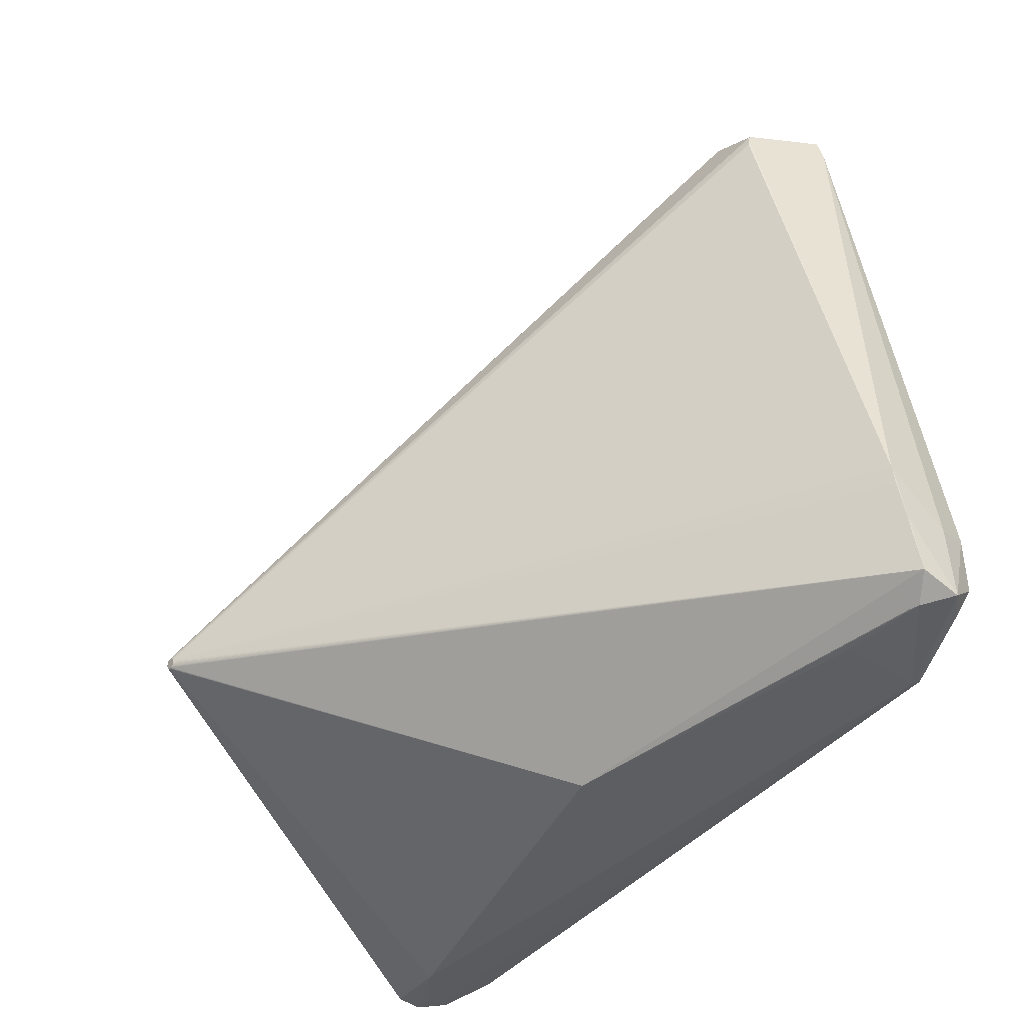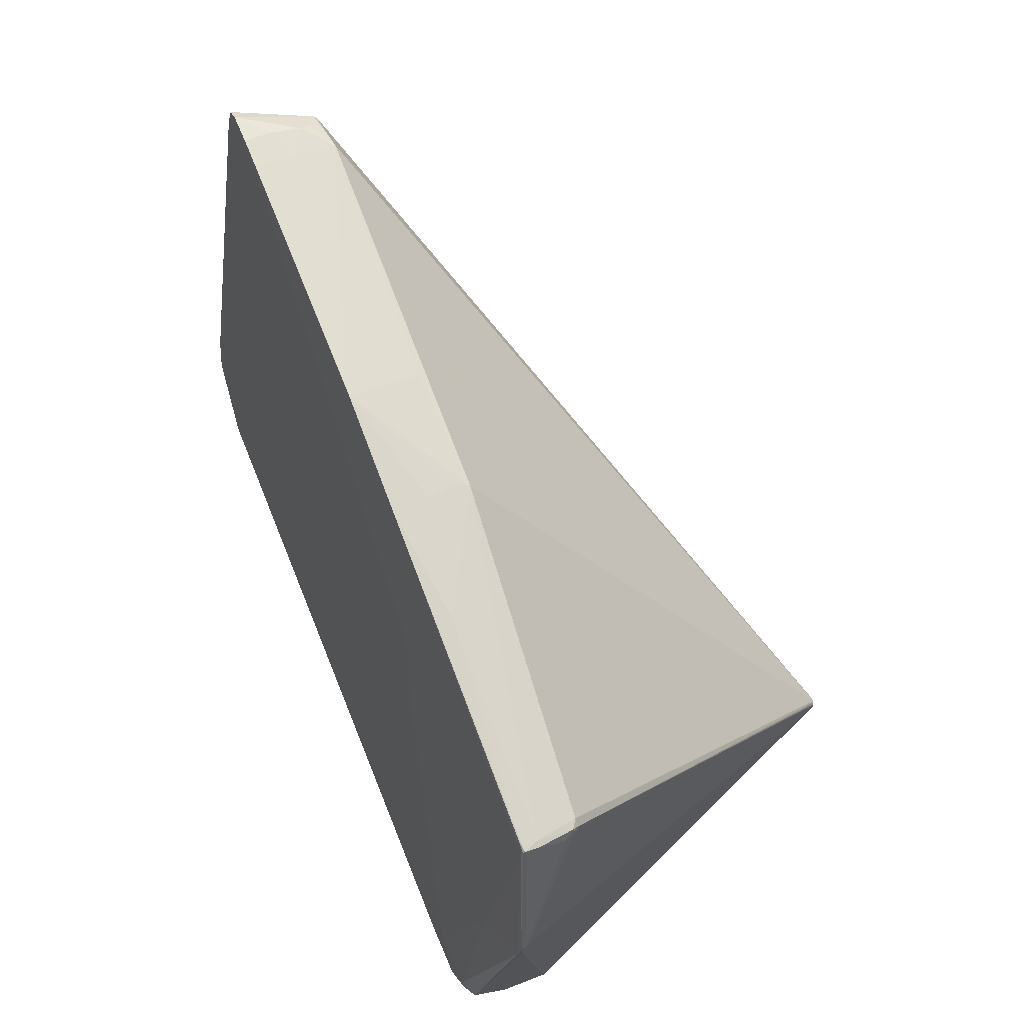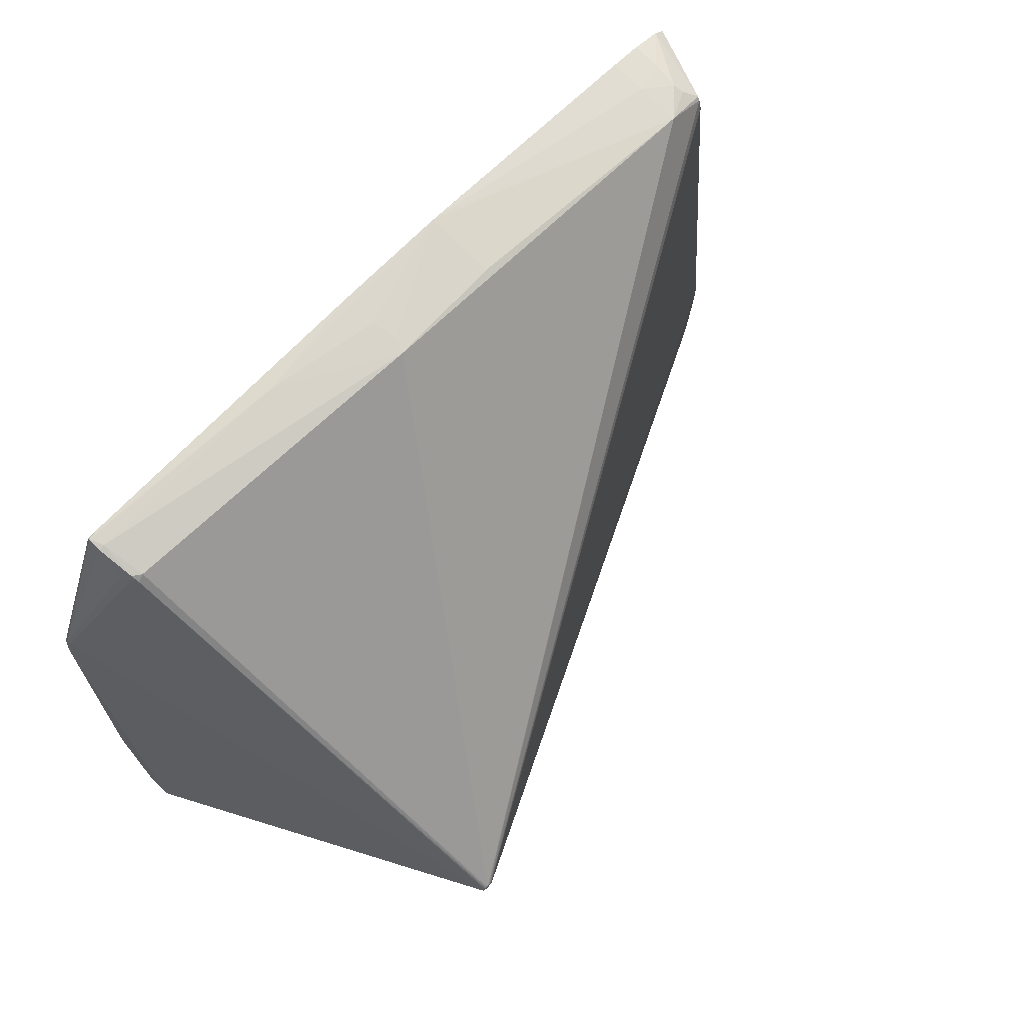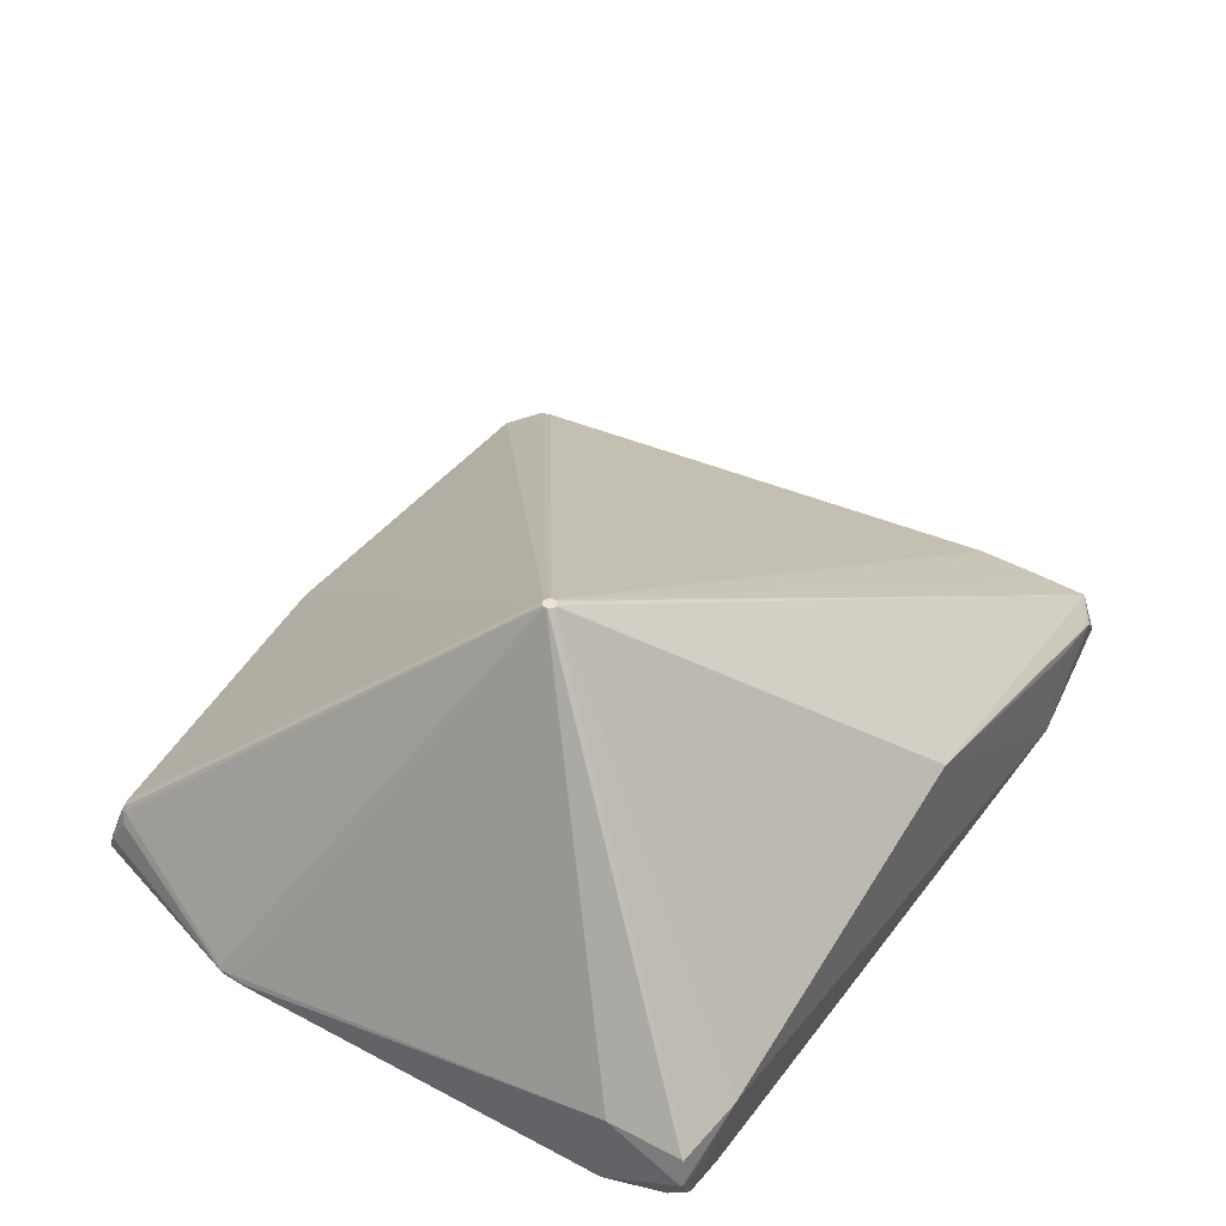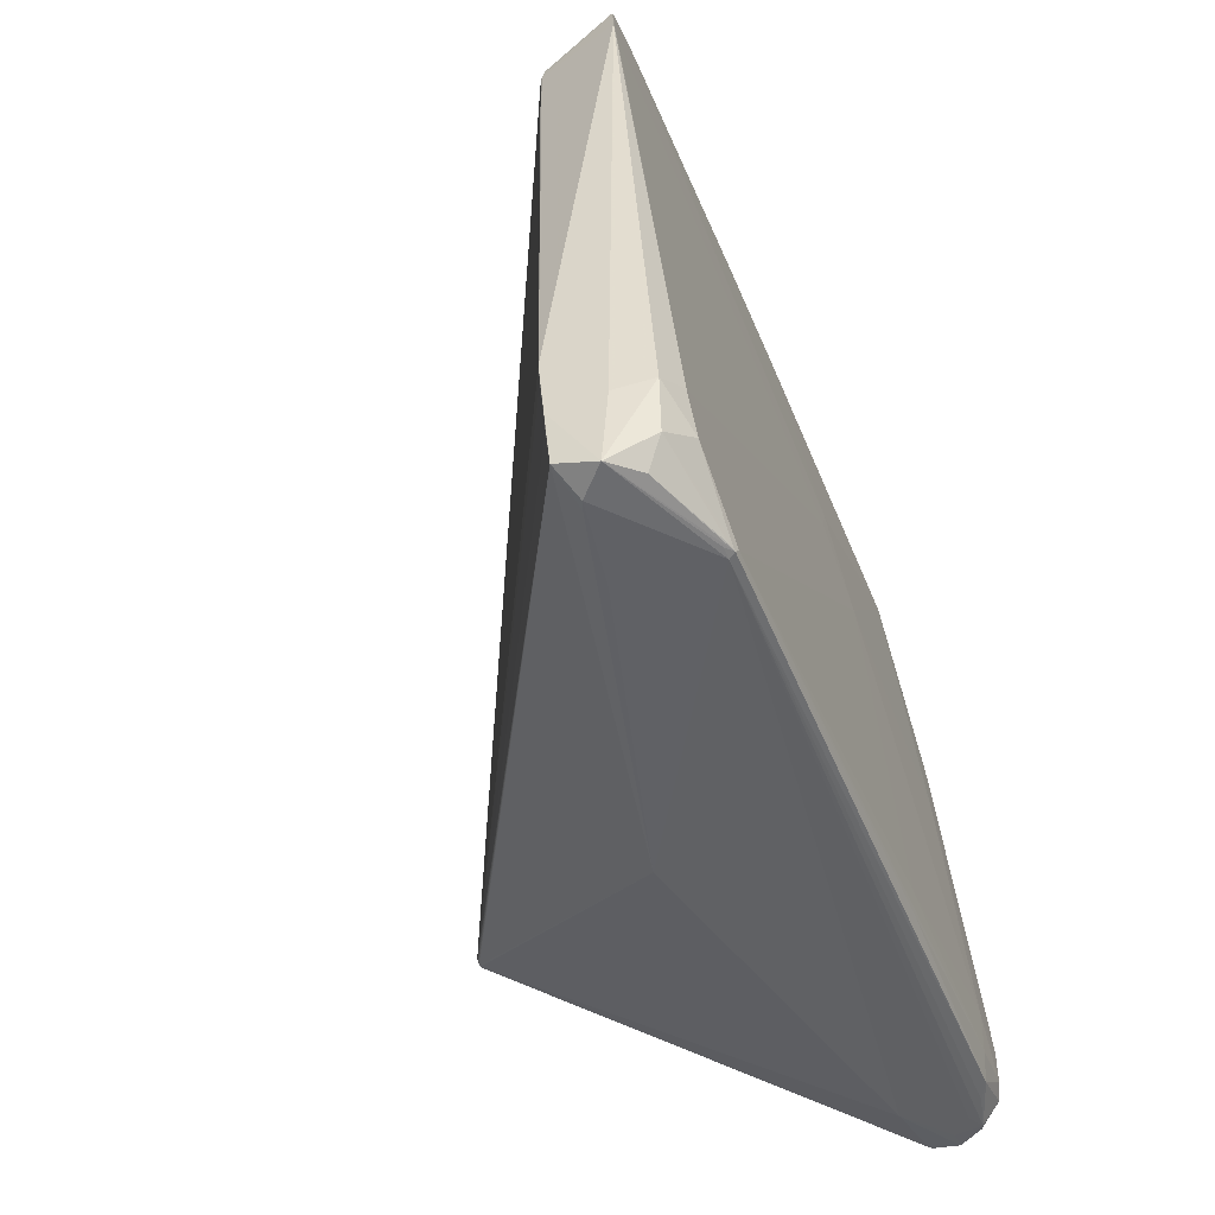
<metadata>
{"format":"obj","ext":"obj","renderer":"f3d","projection":"perspective","resolution":1024,"background":"white","views":[{"elev":-38.6,"azim":52.0,"up":"+Y"},{"elev":69.9,"azim":-113.3,"up":"+Y"},{"elev":62.7,"azim":-46.7,"up":"+Y"},{"elev":35.6,"azim":-54.8,"up":"+Z"},{"elev":-42.7,"azim":110.0,"up":"+Y"}]}
</metadata>
<code>
v 0.478 -0.4151 0.01196
v 0.4704 -0.3168 0.0243
v 0.4425 -0.4482 -0.003699
v 0.4626 -0.404 -0.07698
v 0.3677 -0.4484 -0.1002
v 0.3593 0.2633 0.07554
v -0.4543 0.2258 -0.03375
v -0.4594 0.2247 -0.034
v -0.4383 -0.4689 -0.1199
v -0.4381 -0.5041 -0.08581
v 0.3402 0.2925 0.05127
v -0.5178 0.0192 -0.06052
v -0.5169 0.02497 -0.05182
v 0.3897 0.2843 -0.0114
v 0.3454 0.3013 -0.0103
v -0.4642 -0.5028 -0.09211
v -0.4761 -0.5067 -0.03967
v -0.4546 0.2002 0.02873
v 0.4535 -0.4373 -0.06205
v 0.4759 -0.3822 0.01621
v 0.4794 -0.426 0.01024
v 0.4751 -0.3601 0.01826
v 0.4525 -0.4477 -0.007154
v 0.364 -0.4568 0.00373
v 0.4735 -0.353 -0.03661
v 0.3553 -0.4533 -0.09608
v 0.3676 -0.4506 -0.0955
v 0.3595 -0.4504 -0.1028
v 0.3674 -0.4447 -0.102
v 0.355 -0.4453 -0.1047
v -0.4546 -0.09727 -0.07707
v -0.4599 0.06314 -0.05685
v 0.03915 0.2934 -0.01695
v -0.4617 0.2224 -0.03579
v -0.4621 0.2245 -0.03269
v -0.4623 0.2214 -0.03547
v -0.4502 0.226 -0.03482
v -0.463 -0.4171 -0.1149
v -0.4024 -0.4122 -0.1159
v -0.4633 0.1994 0.009778
v -0.4568 0.2066 0.02098
v -0.4625 0.2209 -0.01835
v -0.4644 0.2157 -0.01905
v -0.4561 0.2231 -0.01795
v 0.3443 0.286 0.06122
v 0.03033 0.2753 0.05958
v -0.09235 0.2675 0.04614
v -0.2229 0.259 -0.009376
v -0.3453 -0.2649 0.4056
v -0.5177 0.0006638 -0.05451
v -0.5185 0.02433 -0.0561
v -0.5186 -0.005463 -0.05988
v 0.02818 -0.4868 0.08286
v -0.09843 0.272 0.01675
v 0.3093 0.287 0.07827
v 0.3908 0.2888 -0.01063
v 0.3964 0.2623 -0.01387
v 0.378 0.297 -0.009848
v 0.3102 0.296 0.0303
v -0.4834 -0.4197 -0.107
v -0.4585 -0.4783 -0.1139
v -0.3964 -0.4938 -0.1146
v -0.4738 -0.5068 -0.03617
v -0.4777 -0.5081 -0.06646
v -0.4831 -0.4861 -0.06378
v -0.476 -0.5053 -0.03602
v -0.4801 -0.5061 -0.06626
v -0.4574 -0.508 -0.06604
v -0.4922 -0.4317 -0.01646
v -0.3977 -0.5122 -0.02474
v 0.4689 -0.2944 0.02646
v 0.4775 -0.4262 0.01067
v 0.4628 -0.3404 -0.07571
v -0.1441 -0.4692 -0.1144
v -0.4585 0.2006 0.02233
v 0.3594 0.2568 0.0766
v 0.3587 0.2739 0.07188
v 0.0288 0.293 -0.01748
v -0.3776 -0.4712 -0.12
v -0.1464 -0.4361 -0.1137
v -0.4473 0.2065 0.02769
v -0.3456 -0.2638 0.4057
v -0.3457 -0.2627 0.4059
v -0.3456 -0.2615 0.406
v -0.3452 -0.2603 0.4062
v -0.3446 -0.2591 0.4063
v -0.3438 -0.258 0.4065
v -0.3427 -0.2571 0.4066
v -0.3415 -0.2565 0.4067
v -0.3402 -0.2561 0.4068
v -0.3389 -0.256 0.4069
v -0.3377 -0.2561 0.4069
v -0.3367 -0.2564 0.4068
v -0.3356 -0.2568 0.4068
v -0.3347 -0.2575 0.4067
v -0.3338 -0.2585 0.4066
v -0.333 -0.2596 0.4065
v -0.3325 -0.2608 0.4064
v -0.3323 -0.2622 0.4062
v -0.3323 -0.2636 0.406
v -0.3326 -0.2649 0.4059
v -0.3332 -0.266 0.4057
v -0.3339 -0.267 0.4056
v -0.3347 -0.2678 0.4054
v -0.3356 -0.2684 0.4053
v -0.3367 -0.2689 0.4053
v -0.3379 -0.2692 0.4052
v -0.3392 -0.2693 0.4052
v -0.3406 -0.2691 0.4052
v -0.3419 -0.2686 0.4052
v -0.5167 -0.008143 -0.06418
v -0.09763 0.277 -0.0224
v -0.0992 0.2635 0.06204
v 0.394 0.2562 -0.01489
v 0.3782 0.294 -0.01038
v 0.3571 0.2959 -0.01075
v 0.3447 0.2974 0.02068
v 0.311 0.3012 -0.01101
v 0.3589 0.2701 0.07359
v -0.4172 -0.4986 -0.1041
v -0.457 -0.5033 -0.09549
v 0.429 -0.3245 -0.08787
v 0.423 -0.3789 -0.0949
v 0.4814 -0.4401 -0.03338
v -0.2154 -0.004823 -0.06392
v -0.1482 0.06543 -0.05365
v -0.1773 0.1048 -0.04926
v 0.04028 0.2933 -0.0173
v 0.008999 0.2868 -0.01898
v -0.4615 0.2182 -0.03724
v 0.3581 0.2699 0.07475
v 0.3852 0.2438 -0.01671
f 4 73 124
f 52 69 50
f 81 113 44
f 60 69 52
f 60 65 69
f 90 113 81
f 69 65 67
f 65 60 67
f 53 70 26
f 26 24 53
f 62 28 26
f 73 122 57
f 126 122 123
f 30 125 123
f 125 126 123
f 73 4 123
f 123 122 73
f 9 62 61
f 61 67 60
f 79 62 9
f 121 61 62
f 46 78 113
f 113 55 46
f 46 55 78
f 48 44 113
f 34 130 12
f 64 70 63
f 92 55 91
f 91 94 92
f 91 55 113
f 113 90 91
f 19 4 124
f 124 28 19
f 23 26 124
f 24 26 23
f 124 21 23
f 53 24 23
f 27 28 124
f 124 26 27
f 27 26 28
f 39 79 9
f 114 57 122
f 25 57 71
f 124 73 25
f 73 57 25
f 29 28 30
f 30 123 29
f 29 123 4
f 74 79 30
f 62 79 74
f 30 28 74
f 74 28 62
f 68 70 64
f 64 121 68
f 68 121 70
f 10 26 70
f 70 121 10
f 10 121 26
f 62 26 120
f 120 121 62
f 26 121 120
f 64 67 16
f 16 121 64
f 67 61 16
f 61 121 16
f 22 71 2
f 2 20 22
f 22 20 21
f 22 21 124
f 124 25 22
f 22 25 71
f 21 20 1
f 93 55 92
f 92 94 93
f 127 126 125
f 125 130 127
f 118 59 15
f 15 127 118
f 118 127 129
f 78 55 33
f 55 59 33
f 33 118 78
f 59 118 33
f 41 42 40
f 41 18 81
f 81 44 41
f 44 42 41
f 34 8 37
f 37 130 34
f 78 48 54
f 44 48 35
f 35 42 44
f 35 8 34
f 52 50 51
f 51 12 52
f 109 63 70
f 17 67 64
f 64 63 17
f 4 19 5
f 5 19 28
f 5 29 4
f 28 29 5
f 21 72 3
f 3 23 21
f 3 72 53
f 53 23 3
f 38 39 9
f 9 61 38
f 38 61 60
f 125 39 31
f 39 38 31
f 30 79 80
f 79 39 80
f 80 125 30
f 80 39 125
f 132 122 126
f 126 114 132
f 132 114 122
f 11 59 55
f 78 118 128
f 128 118 129
f 75 41 40
f 40 51 75
f 18 41 75
f 113 78 47
f 78 54 47
f 47 48 113
f 47 54 48
f 112 48 78
f 130 37 112
f 78 128 112
f 112 128 129
f 129 127 112
f 112 127 130
f 42 35 43
f 35 51 43
f 40 42 43
f 43 51 40
f 36 35 34
f 36 51 35
f 34 12 36
f 12 51 36
f 18 75 85
f 108 70 53
f 108 109 70
f 69 67 66
f 67 17 66
f 66 17 63
f 32 130 125
f 125 31 32
f 111 31 38
f 111 38 60
f 111 32 31
f 111 12 130
f 130 32 111
f 111 60 52
f 52 12 111
f 71 57 6
f 57 56 6
f 14 114 126
f 57 114 14
f 14 56 57
f 7 112 37
f 7 37 8
f 8 35 7
f 7 35 48
f 48 112 7
f 94 85 110
f 63 109 110
f 110 66 63
f 94 91 89
f 89 85 94
f 89 91 90
f 89 90 81
f 13 75 51
f 53 72 106
f 106 72 21
f 71 6 76
f 56 58 77
f 77 58 11
f 116 14 126
f 126 127 116
f 116 127 15
f 117 58 15
f 11 58 117
f 15 59 117
f 59 11 117
f 49 110 85
f 66 110 49
f 69 66 49
f 107 108 53
f 53 106 107
f 109 108 107
f 107 106 109
f 119 6 56
f 56 77 119
f 45 11 55
f 55 77 45
f 45 77 11
f 14 116 115
f 56 14 115
f 115 58 56
f 15 58 115
f 115 116 15
f 83 49 85
f 83 50 69
f 83 51 50
f 83 13 51
f 18 87 88
f 88 87 89
f 81 18 88
f 88 89 81
f 85 89 86
f 89 87 86
f 18 85 86
f 86 87 18
f 109 106 104
f 104 110 109
f 94 110 99
f 21 1 99
f 99 1 20
f 99 20 2
f 2 71 99
f 131 77 55
f 131 119 77
f 55 93 131
f 131 93 94
f 6 119 131
f 69 49 82
f 82 83 69
f 49 83 82
f 84 83 85
f 13 83 84
f 84 85 75
f 75 13 84
f 105 106 21
f 21 104 105
f 105 104 106
f 21 102 103
f 103 104 21
f 110 104 103
f 103 99 110
f 102 99 103
f 96 76 6
f 96 97 76
f 6 131 96
f 21 99 100
f 95 131 94
f 94 96 95
f 95 96 131
f 97 96 98
f 76 97 98
f 94 99 98
f 98 96 94
f 71 76 98
f 98 99 71
f 101 99 102
f 101 100 99
f 101 102 21
f 21 100 101

</code>
